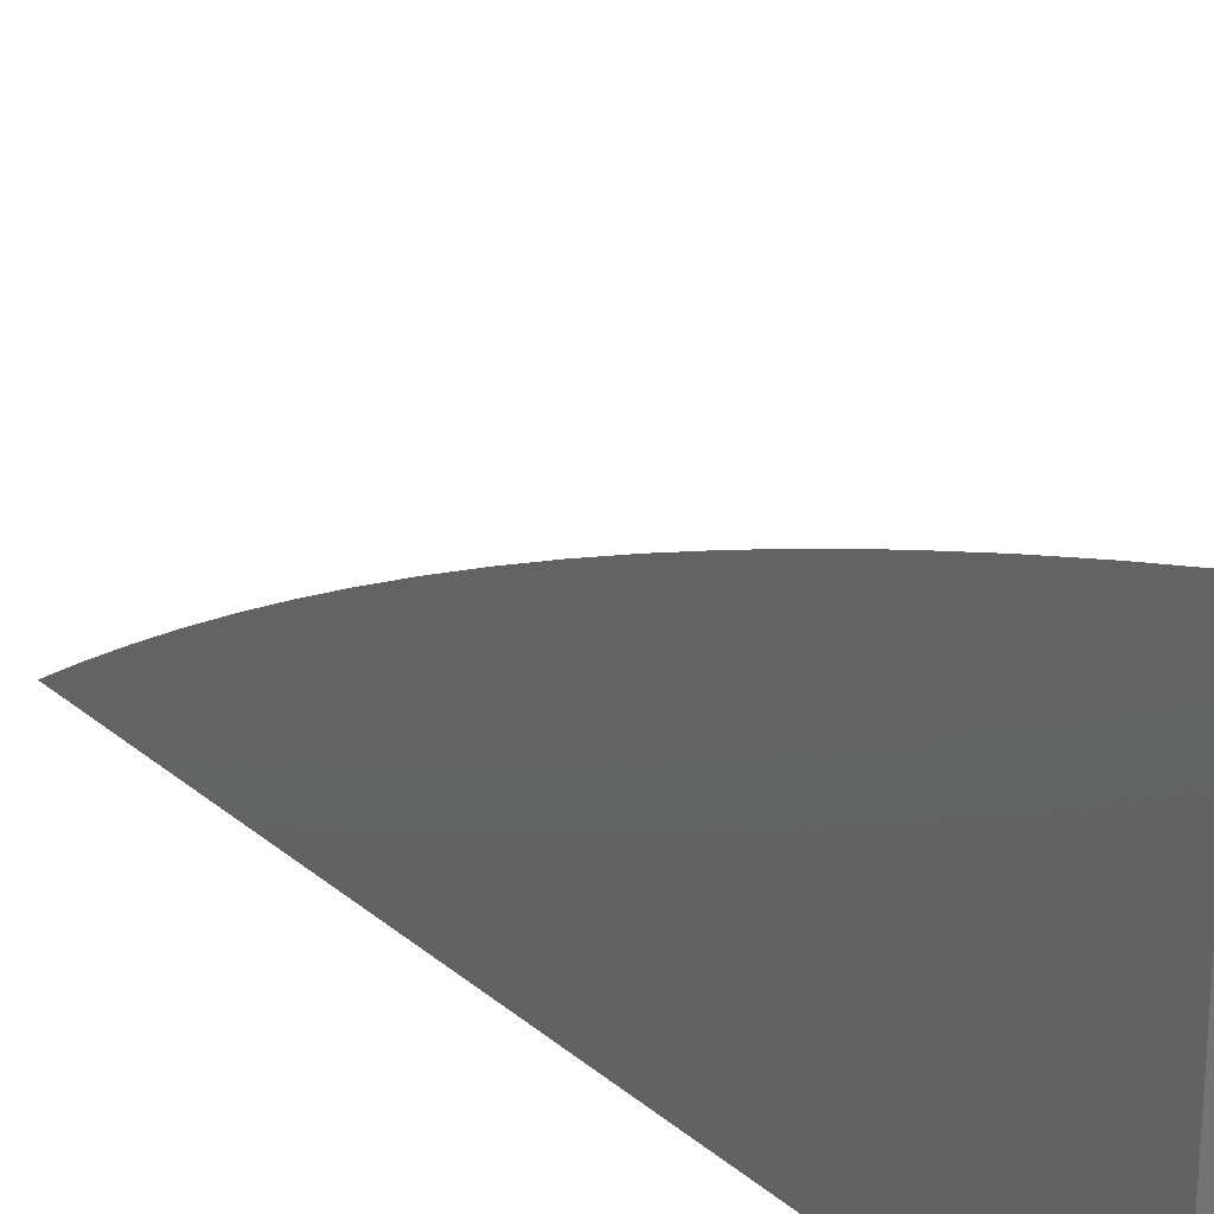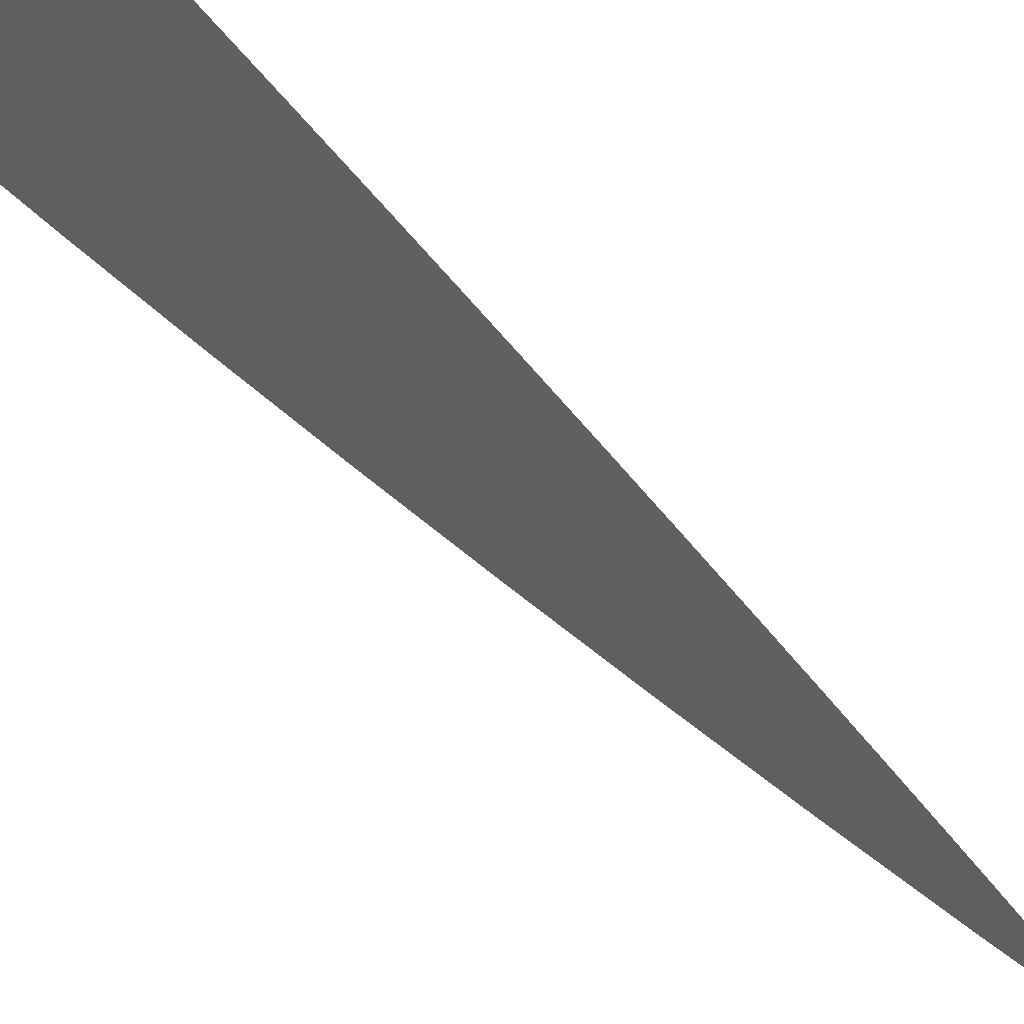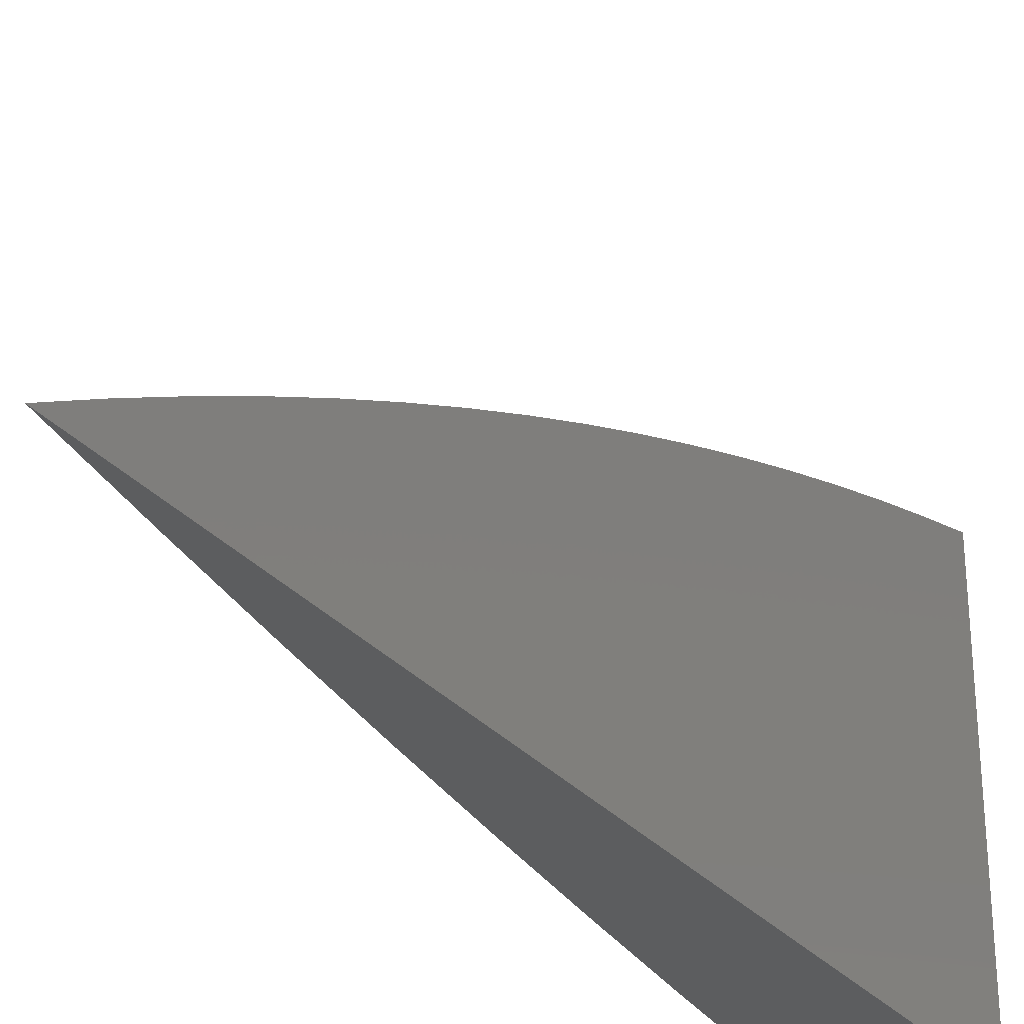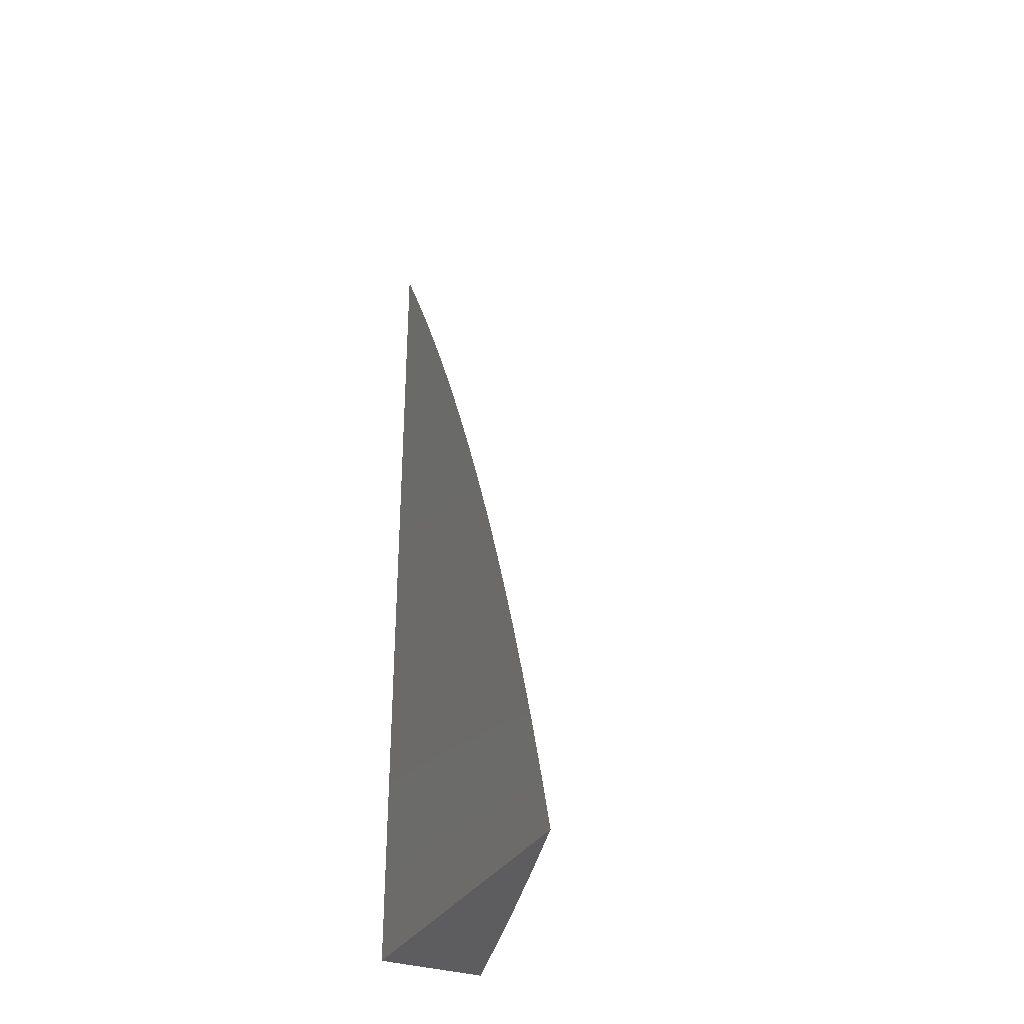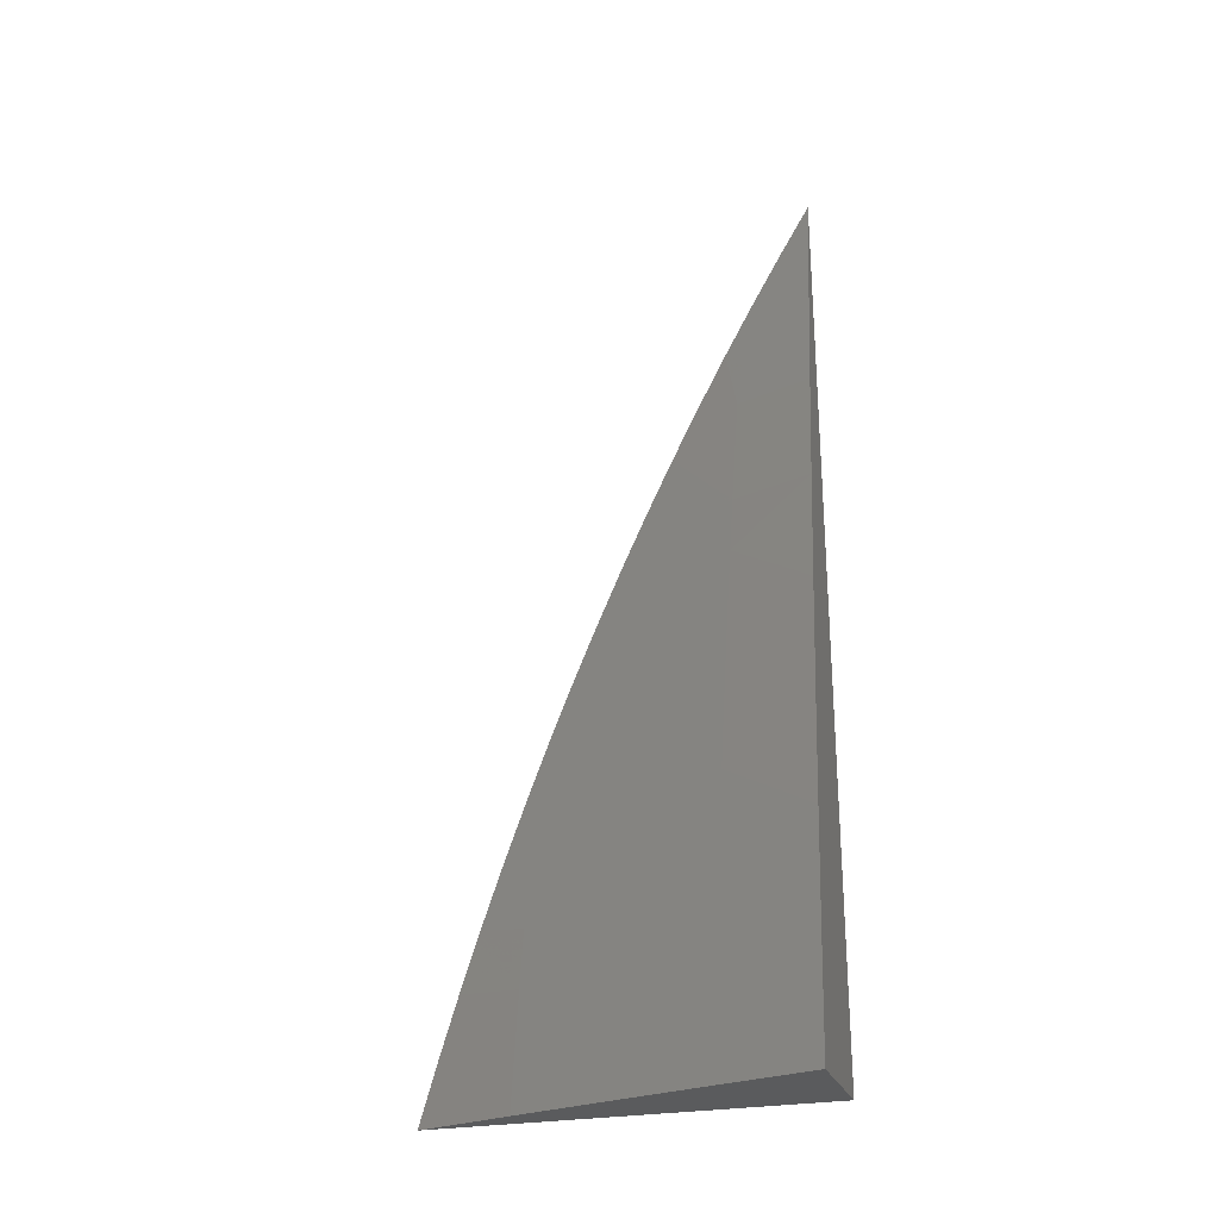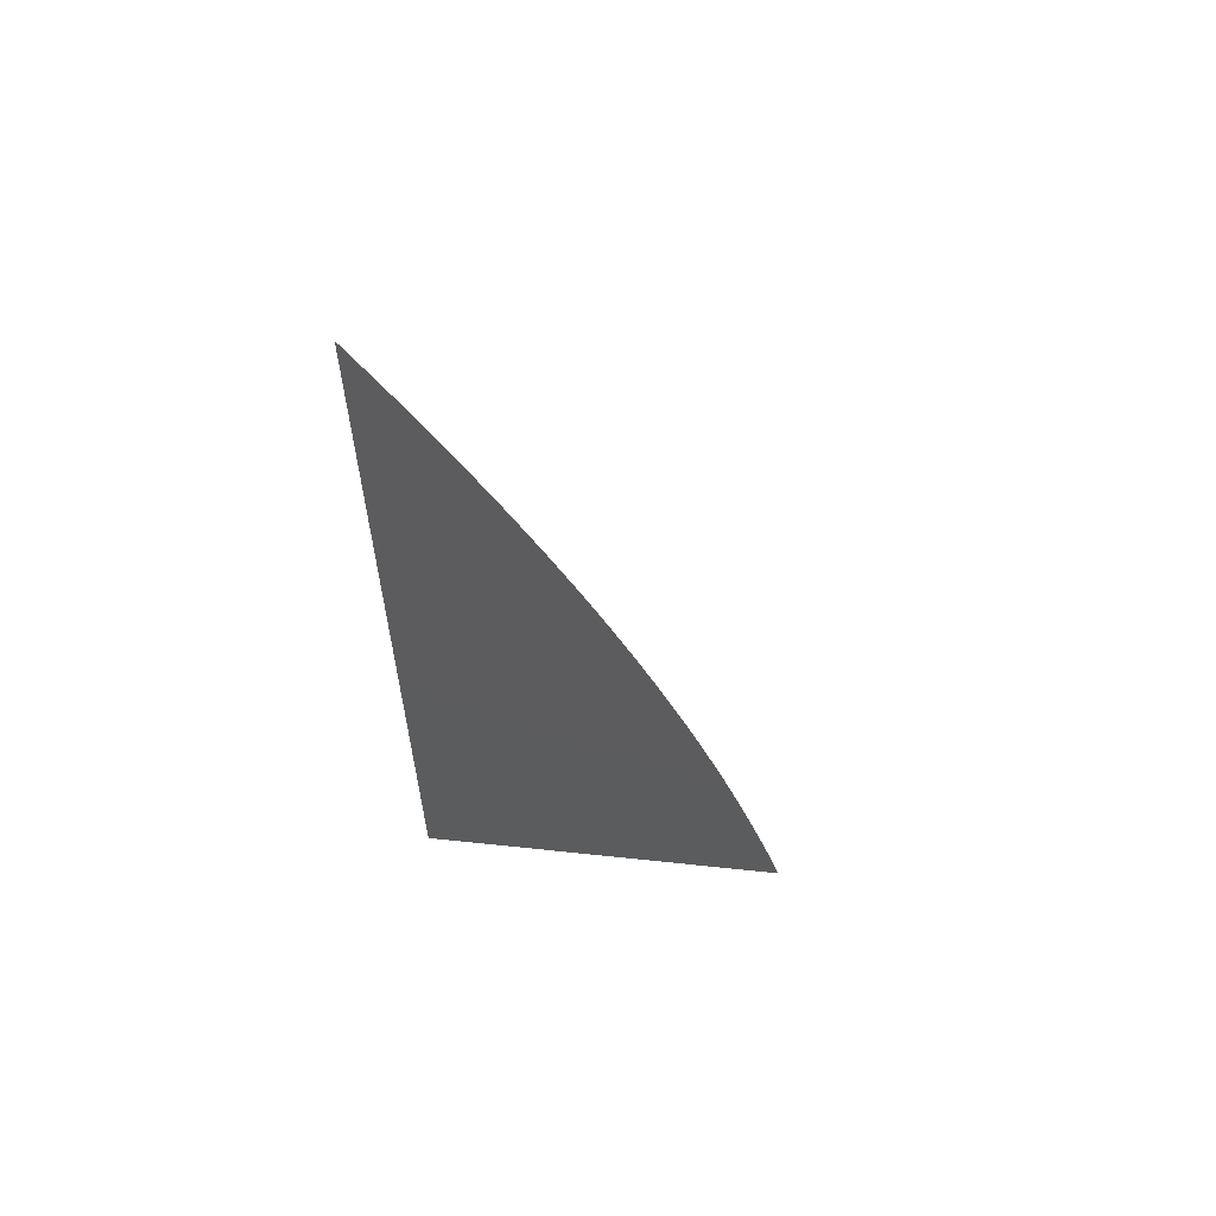
<metadata>
{"format":"stl","ext":"stl","renderer":"f3d","projection":"perspective","resolution":1024,"background":"white","views":[{"elev":24.3,"azim":143.7,"up":"+Y"},{"elev":79.5,"azim":-45.2,"up":"+Y"},{"elev":-31.1,"azim":33.4,"up":"+Y"},{"elev":-32.7,"azim":154.4,"up":"+Z"},{"elev":-26.1,"azim":-72.5,"up":"+Z"},{"elev":60.3,"azim":96.2,"up":"+Z"}]}
</metadata>
<code>
# stl→obj: 55 verts, 106 faces
v -11 3.385 1
v -11.03 3.289 1
v -11 3.368 1.059
v -11.02 3.288 1.056
v -11.02 3.286 1.112
v -11.05 3.192 1.056
v -11.05 3.19 1.112
v -11.08 3.095 1.056
v -11.08 3.094 1.112
v -11.1 3 1.113
v -11.07 3.093 1.168
v -11.09 3 1.226
v -11.07 3.091 1.224
v -11.06 3.09 1.28
v -11.03 3.186 1.28
v -11.03 3.184 1.336
v -11 3.291 1.292
v -11 3.269 1.349
v -11.02 3.182 1.392
v -11 3.246 1.406
v -11.01 3.18 1.448
v -11 3.223 1.463
v -11.01 3.178 1.505
v -11 3.198 1.519
v -11 3.176 1.561
v -11 3.172 1.575
v -11 3.146 1.631
v -11.03 3.081 1.561
v -11.01 3.076 1.674
v -11.05 3 1.564
v -11.03 3 1.676
v -11.06 3.193 1
v -11.08 3.097 1
v -11.11 3 1
v -11.08 3 1.339
v -11.05 3.088 1.336
v -11.05 3.086 1.392
v -11.06 3 1.451
v -11.04 3.084 1.448
v -11.03 3.083 1.505
v -11 3.09 1.74
v -11.02 3 1.788
v -11 3.061 1.794
v -11 3.031 1.848
v -11 3 1.9
v -11 3.119 1.686
v -11 3.282 1.28
v -11 3.312 1.234
v -11.01 3.283 1.224
v -11 3.332 1.176
v -11.01 3.285 1.168
v -11 3.35 1.118
v -11.04 3.189 1.168
v -11.04 3.187 1.224
v -11 3 1
f 1 2 3
f 3 2 4
f 3 4 5
f 5 4 6
f 5 6 7
f 7 6 8
f 7 8 9
f 9 8 10
f 9 10 11
f 11 10 12
f 11 12 13
f 13 12 14
f 13 14 15
f 15 14 16
f 15 16 17
f 17 16 18
f 18 16 19
f 18 19 20
f 20 19 21
f 20 21 22
f 22 21 23
f 22 23 24
f 24 23 25
f 24 25 26
f 26 25 27
f 27 25 28
f 27 28 29
f 29 28 30
f 29 30 31
f 2 32 4
f 4 32 6
f 32 33 6
f 6 33 8
f 33 34 8
f 8 34 10
f 12 35 14
f 14 35 36
f 14 36 16
f 16 36 19
f 36 35 37
f 37 35 38
f 37 38 39
f 39 38 40
f 39 40 23
f 23 40 25
f 38 30 40
f 40 30 28
f 40 28 25
f 29 31 41
f 41 31 42
f 41 42 43
f 43 42 44
f 44 42 45
f 41 46 29
f 29 46 27
f 15 17 47
f 47 17 48
f 47 48 49
f 49 48 50
f 49 50 51
f 51 50 52
f 51 52 5
f 5 52 3
f 5 7 51
f 51 7 53
f 51 53 49
f 49 53 54
f 49 54 47
f 47 54 15
f 7 9 53
f 53 9 11
f 53 11 54
f 54 11 13
f 54 13 15
f 39 23 21
f 36 37 19
f 19 37 21
f 37 39 21
f 45 42 55
f 55 42 31
f 55 31 30
f 30 38 55
f 55 38 35
f 55 35 12
f 12 10 55
f 55 10 34
f 34 33 55
f 55 33 32
f 55 32 2
f 2 1 55
f 1 3 55
f 55 3 52
f 55 52 50
f 50 48 55
f 55 48 17
f 55 17 18
f 18 20 55
f 55 20 22
f 55 22 24
f 24 26 55
f 55 26 27
f 55 27 46
f 46 41 55
f 55 41 43
f 55 43 44
f 44 45 55

</code>
